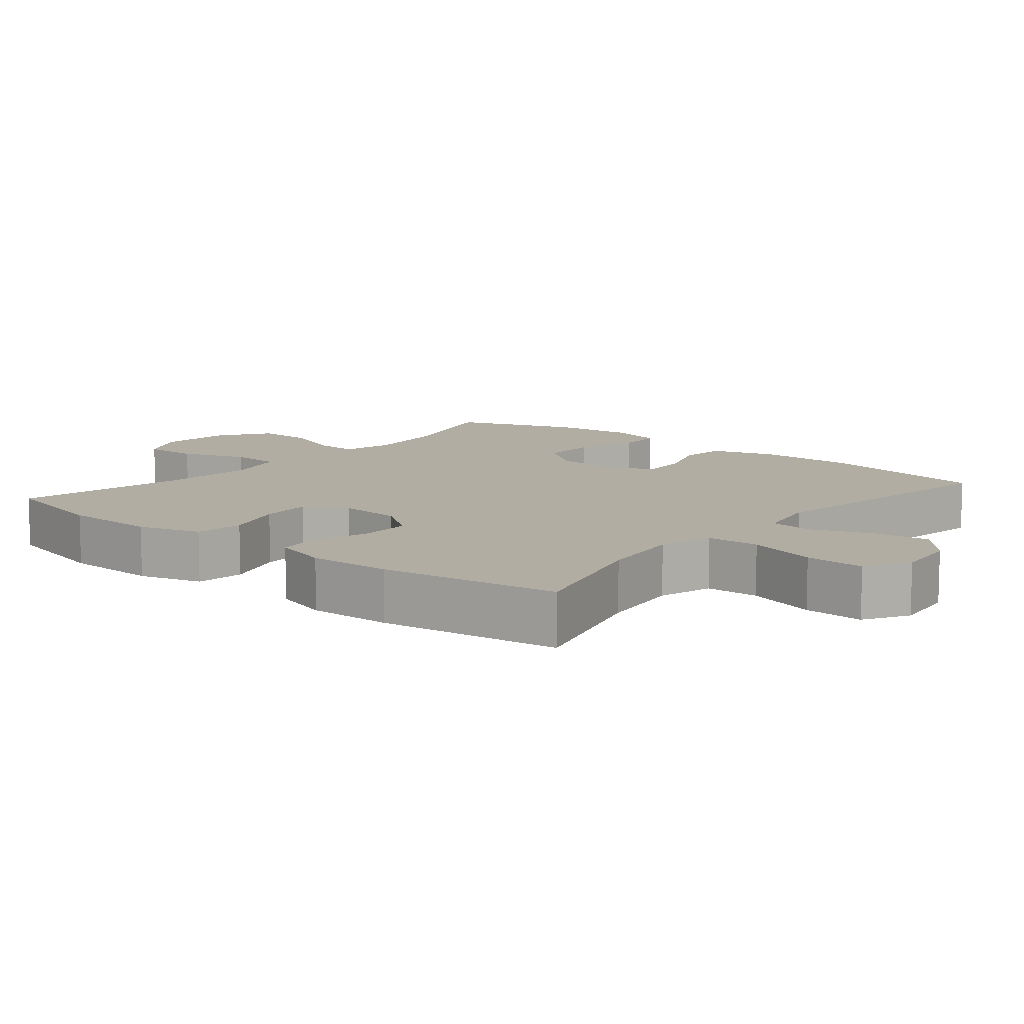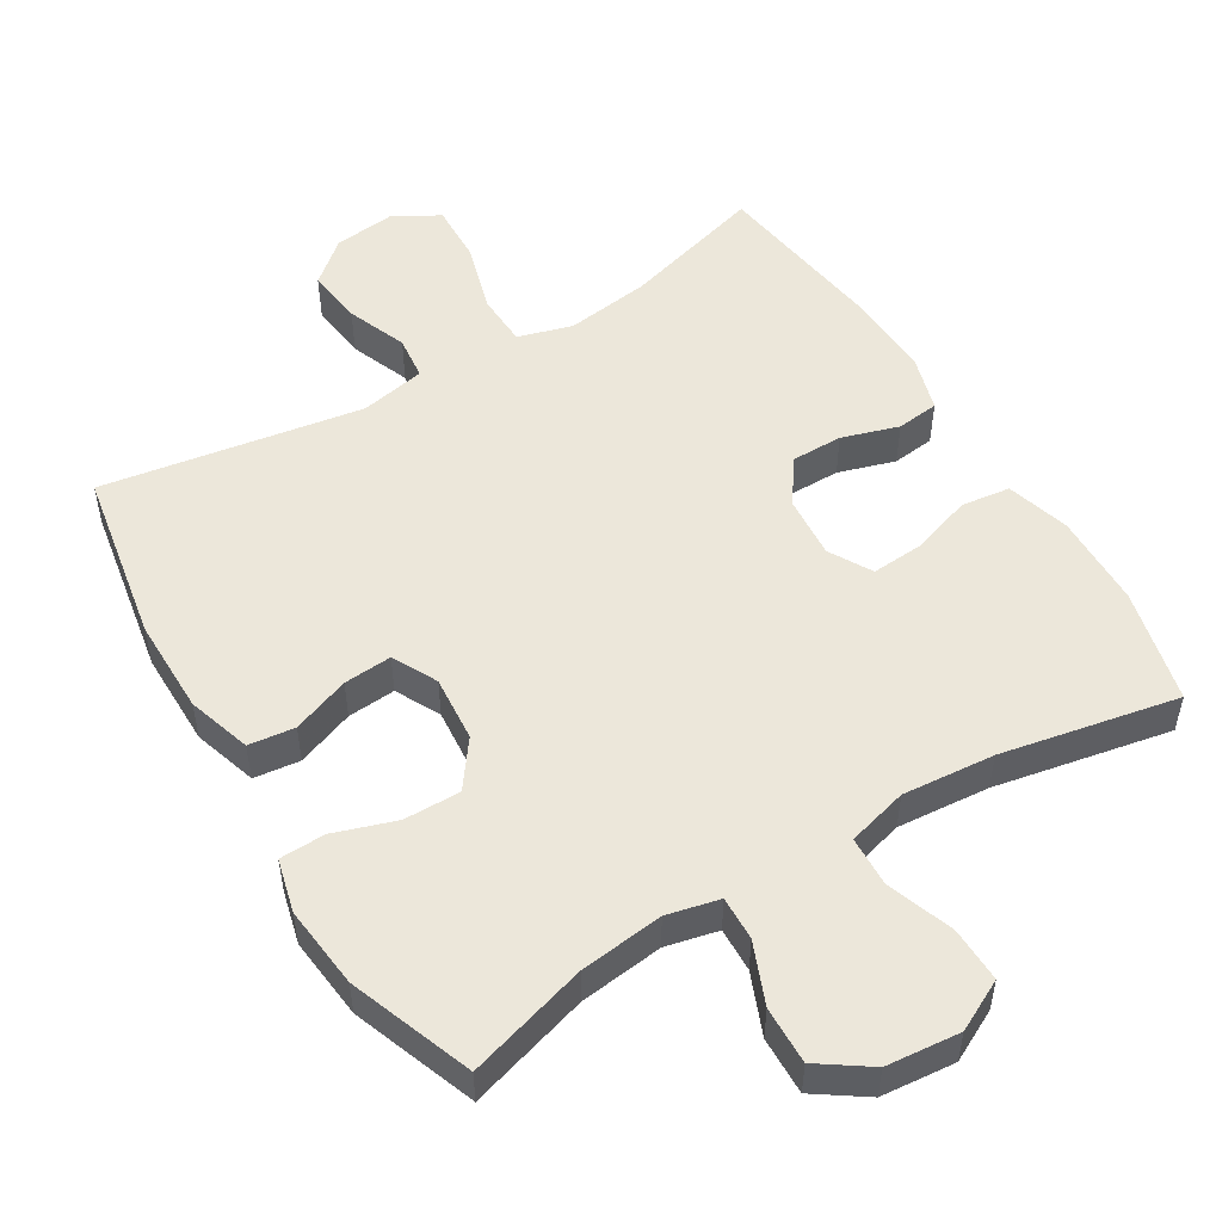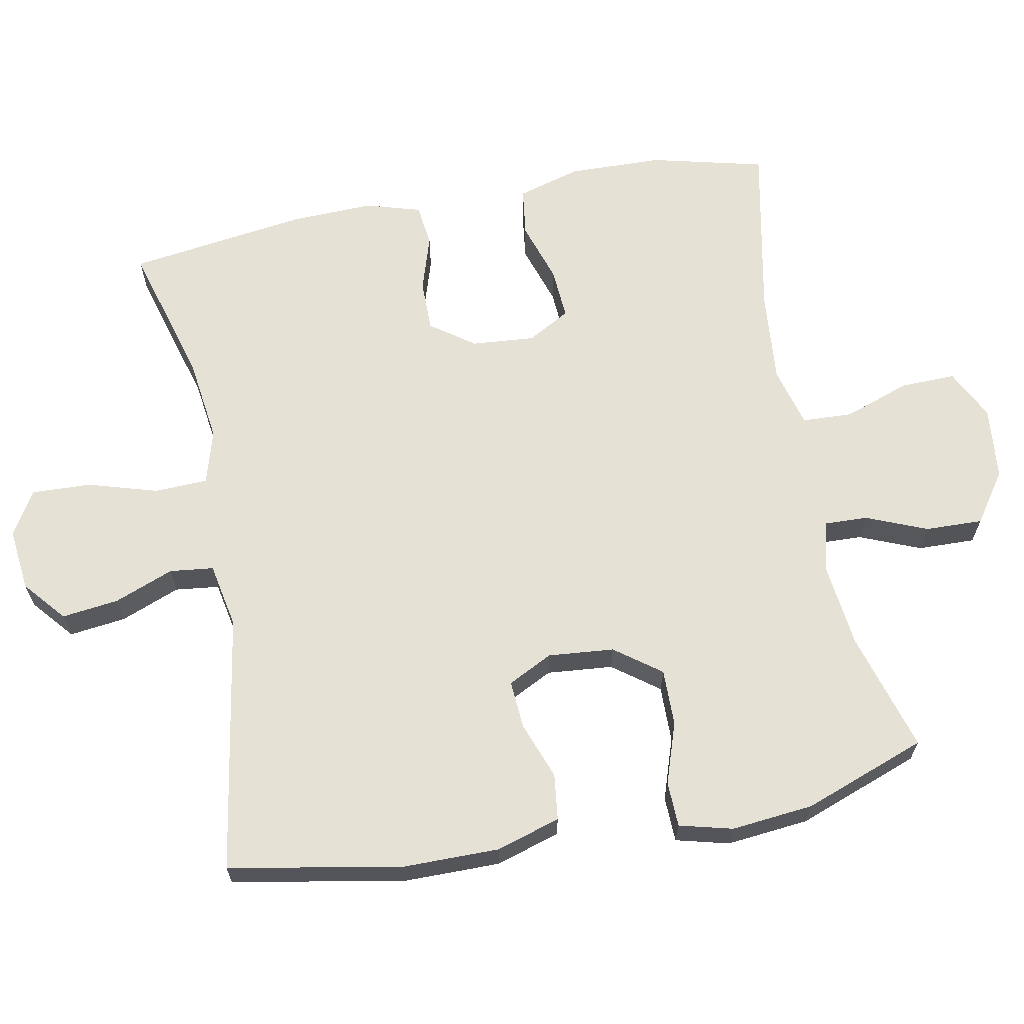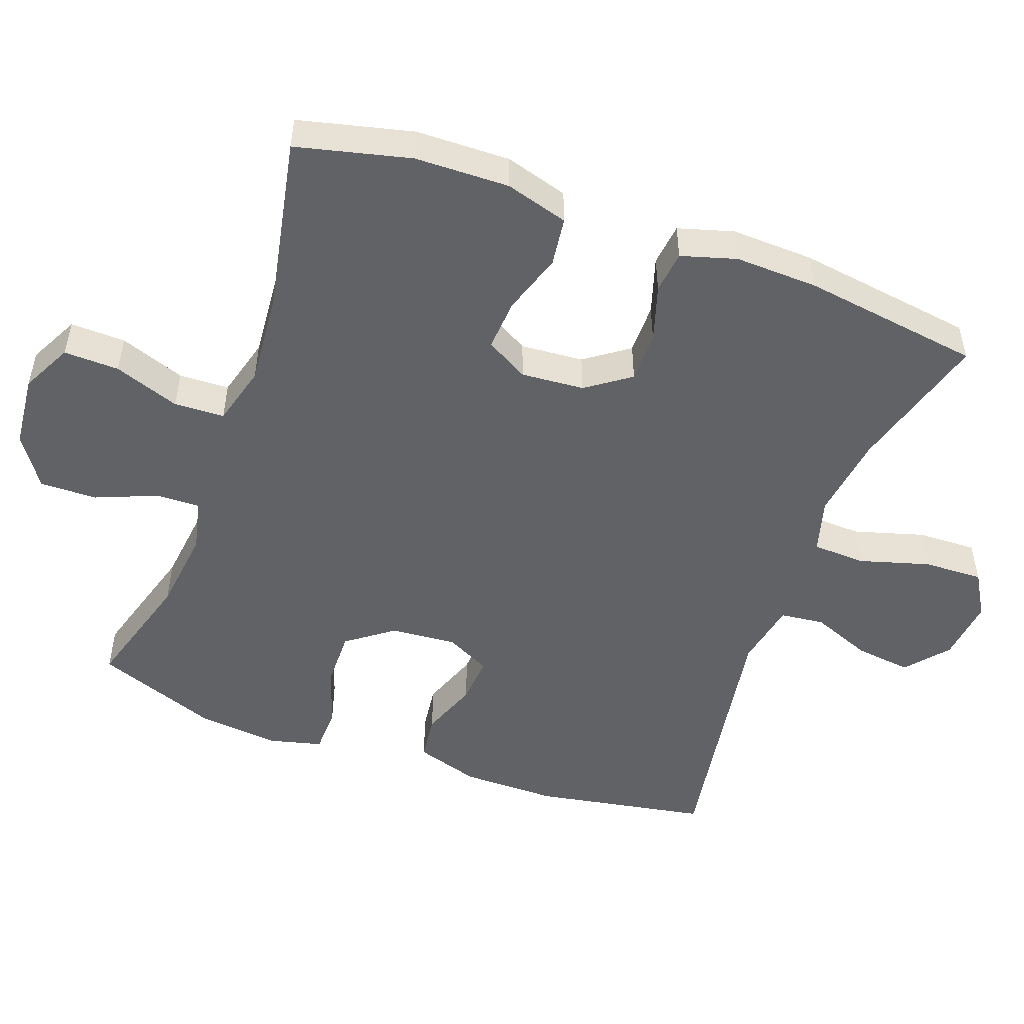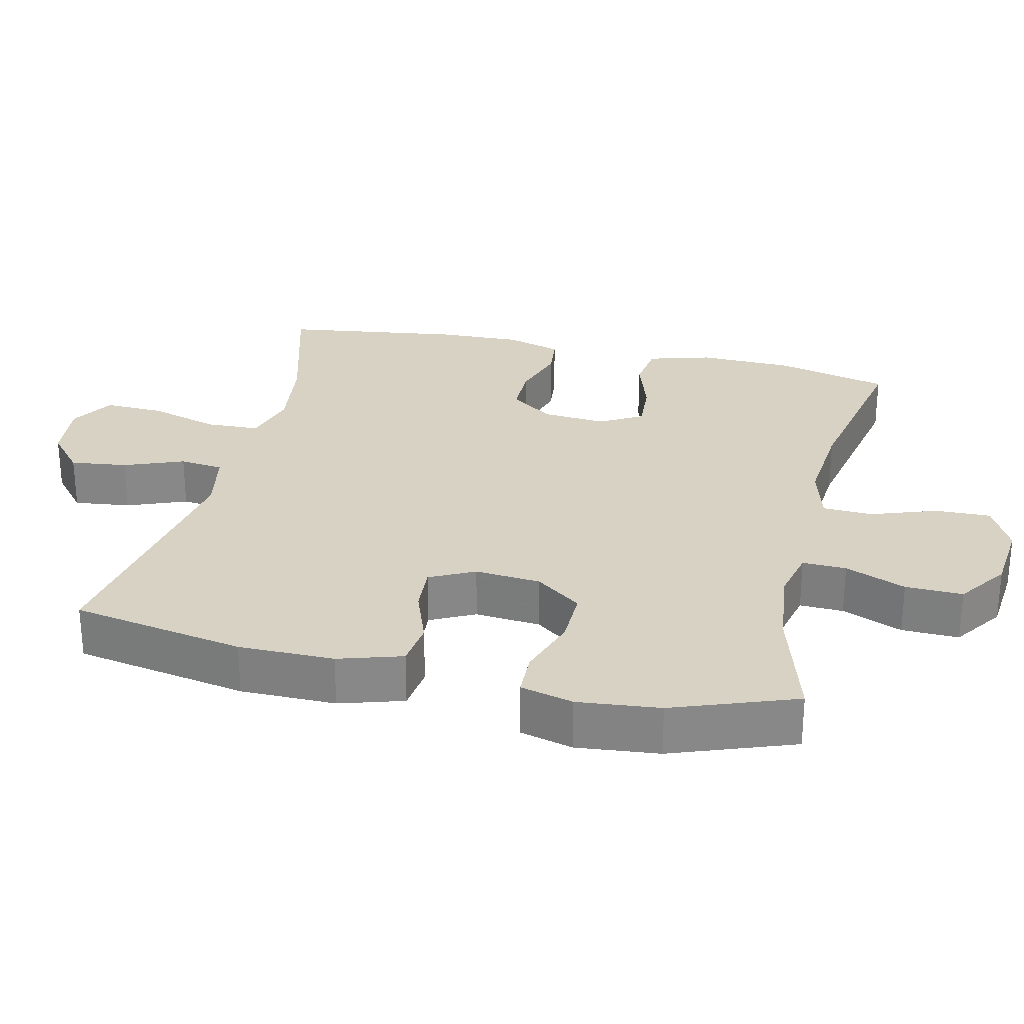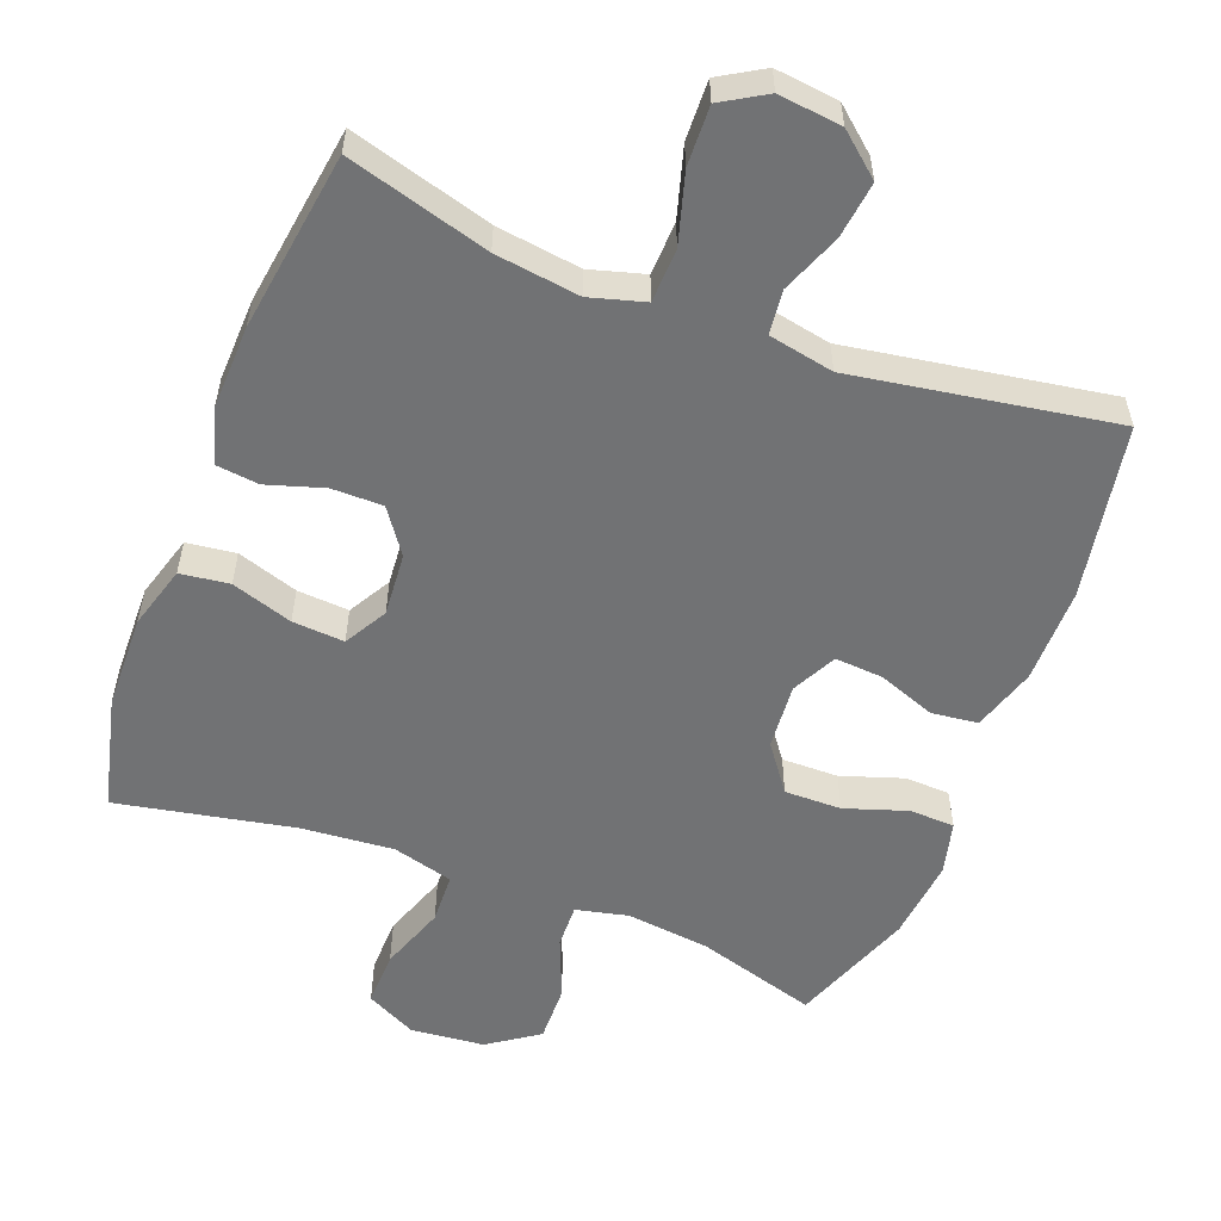
<metadata>
{"format":"obj","ext":"obj","renderer":"f3d","projection":"perspective","resolution":1024,"background":"white","views":[{"elev":10.6,"azim":-50.4,"up":"+Y"},{"elev":51.9,"azim":148.8,"up":"+Y"},{"elev":65.0,"azim":79.3,"up":"+Y"},{"elev":-50.6,"azim":-110.0,"up":"+Y"},{"elev":27.7,"azim":103.2,"up":"+Y"},{"elev":-55.5,"azim":-21.0,"up":"+Y"}]}
</metadata>
<code>
v -0.5 0.07 -0.5
v -0.539 0.07 -0.339
v -0.542 0.07 -0.206
v -0.516 0.07 -0.117
v -0.447 0.07 -0.108
v -0.361 0.07 -0.136
v -0.288 0.07 -0.141
v -0.254 0.07 -0.081
v -0.261 0.07 0.008
v -0.305 0.07 0.07
v -0.377 0.07 0.07
v -0.457 0.07 0.045
v -0.517 0.07 0.052
v -0.54 0.07 0.13
v -0.536 0.07 0.247
v -0.5 0.07 0.5
v -0.3 0.07 0.443
v -0.181 0.07 0.427
v -0.104 0.07 0.449
v -0.101 0.07 0.524
v -0.13 0.07 0.623
v -0.133 0.07 0.707
v -0.071 0.07 0.744
v 0.018 0.07 0.734
v 0.077 0.07 0.684
v 0.067 0.07 0.604
v 0.034 0.07 0.52
v 0.041 0.07 0.458
v 0.133 0.07 0.44
v 0.5 0.07 0.5
v 0.544 0.07 0.255
v 0.544 0.07 0.12
v 0.516 0.07 0.03
v 0.451 0.07 0.022
v 0.37 0.07 0.052
v 0.302 0.07 0.057
v 0.27 0.07 -0.006
v 0.278 0.07 -0.099
v 0.326 0.07 -0.164
v 0.406 0.07 -0.163
v 0.493 0.07 -0.134
v 0.557 0.07 -0.136
v 0.576 0.07 -0.211
v 0.564 0.07 -0.327
v 0.5 0.07 -0.5
v 0.331 0.07 -0.45
v 0.213 0.07 -0.436
v 0.139 0.07 -0.453
v 0.141 0.07 -0.515
v 0.176 0.07 -0.601
v 0.178 0.07 -0.682
v 0.107 0.07 -0.731
v 0.003 0.07 -0.741
v -0.068 0.07 -0.705
v -0.066 0.07 -0.627
v -0.033 0.07 -0.534
v -0.036 0.07 -0.463
v -0.121 0.07 -0.44
v -0.251 0.07 -0.451
v -0.5 0 -0.5
v -0.539 0 -0.339
v -0.542 0 -0.206
v -0.516 0 -0.117
v -0.447 0 -0.108
v -0.361 0 -0.136
v -0.288 0 -0.141
v -0.254 0 -0.081
v -0.261 0 0.008
v -0.305 0 0.07
v -0.377 0 0.07
v -0.457 0 0.045
v -0.517 0 0.052
v -0.54 0 0.13
v -0.536 0 0.247
v -0.5 0 0.5
v -0.3 0 0.443
v -0.181 0 0.427
v -0.104 0 0.449
v -0.101 0 0.524
v -0.13 0 0.623
v -0.133 0 0.707
v -0.071 0 0.744
v 0.018 0 0.734
v 0.077 0 0.684
v 0.067 0 0.604
v 0.034 0 0.52
v 0.041 0 0.458
v 0.133 0 0.44
v 0.5 0 0.5
v 0.544 0 0.255
v 0.544 0 0.12
v 0.516 0 0.03
v 0.451 0 0.022
v 0.37 0 0.052
v 0.302 0 0.057
v 0.27 0 -0.006
v 0.278 0 -0.099
v 0.326 0 -0.164
v 0.406 0 -0.163
v 0.493 0 -0.134
v 0.557 0 -0.136
v 0.576 0 -0.211
v 0.564 0 -0.327
v 0.5 0 -0.5
v 0.331 0 -0.45
v 0.213 0 -0.436
v 0.139 0 -0.453
v 0.141 0 -0.515
v 0.176 0 -0.601
v 0.178 0 -0.682
v 0.107 0 -0.731
v 0.003 0 -0.741
v -0.068 0 -0.705
v -0.066 0 -0.627
v -0.033 0 -0.534
v -0.036 0 -0.463
v -0.121 0 -0.44
v -0.251 0 -0.451
f 54 55 56
f 53 54 56
f 52 53 56
f 51 52 56
f 50 51 56
f 49 50 56
f 48 49 56 57
f 47 48 57 58
f 44 45 46
f 43 44 46
f 42 43 46
f 41 42 46
f 40 41 46
f 39 40 46 47
f 38 39 47 58
f 33 34 35
f 32 33 35
f 31 32 35
f 30 31 35
f 29 30 35
f 28 29 35 36
f 25 26 27
f 24 25 27
f 23 24 27
f 22 23 27
f 21 22 27
f 20 21 27
f 19 20 27 28
f 28 36 37
f 19 28 37
f 18 19 37
f 15 16 17
f 14 15 17
f 13 14 17
f 12 13 17
f 11 12 17
f 10 11 17 18
f 4 5 6
f 3 4 6
f 2 3 6
f 1 2 6
f 59 1 6
f 59 6 7
f 58 59 7 8
f 38 58 8 9
f 18 37 38
f 10 18 38
f 9 10 38
f 115 114 113
f 115 113 112
f 115 112 111
f 115 111 110
f 115 110 109
f 115 109 108
f 116 115 108 107
f 117 116 107 106
f 105 104 103
f 105 103 102
f 105 102 101
f 105 101 100
f 105 100 99
f 106 105 99 98
f 117 106 98 97
f 94 93 92
f 94 92 91
f 94 91 90
f 94 90 89
f 94 89 88
f 95 94 88 87
f 86 85 84
f 86 84 83
f 86 83 82
f 86 82 81
f 86 81 80
f 86 80 79
f 87 86 79 78
f 96 95 87
f 96 87 78
f 96 78 77
f 76 75 74
f 76 74 73
f 76 73 72
f 76 72 71
f 76 71 70
f 77 76 70 69
f 65 64 63
f 65 63 62
f 65 62 61
f 65 61 60
f 65 60 118
f 66 65 118
f 67 66 118 117
f 68 67 117 97
f 97 96 77
f 97 77 69
f 97 69 68
f 1 60 61 2
f 2 61 62 3
f 3 62 63 4
f 4 63 64 5
f 5 64 65 6
f 6 65 66 7
f 7 66 67 8
f 8 67 68 9
f 9 68 69 10
f 10 69 70 11
f 11 70 71 12
f 12 71 72 13
f 13 72 73 14
f 14 73 74 15
f 15 74 75 16
f 16 75 76 17
f 17 76 77 18
f 18 77 78 19
f 19 78 79 20
f 20 79 80 21
f 21 80 81 22
f 22 81 82 23
f 23 82 83 24
f 24 83 84 25
f 25 84 85 26
f 26 85 86 27
f 27 86 87 28
f 28 87 88 29
f 29 88 89 30
f 30 89 90 31
f 31 90 91 32
f 32 91 92 33
f 33 92 93 34
f 34 93 94 35
f 35 94 95 36
f 36 95 96 37
f 37 96 97 38
f 38 97 98 39
f 39 98 99 40
f 40 99 100 41
f 41 100 101 42
f 42 101 102 43
f 43 102 103 44
f 44 103 104 45
f 45 104 105 46
f 46 105 106 47
f 47 106 107 48
f 48 107 108 49
f 49 108 109 50
f 50 109 110 51
f 51 110 111 52
f 52 111 112 53
f 53 112 113 54
f 54 113 114 55
f 55 114 115 56
f 56 115 116 57
f 57 116 117 58
f 58 117 118 59
f 59 118 60 1

</code>
